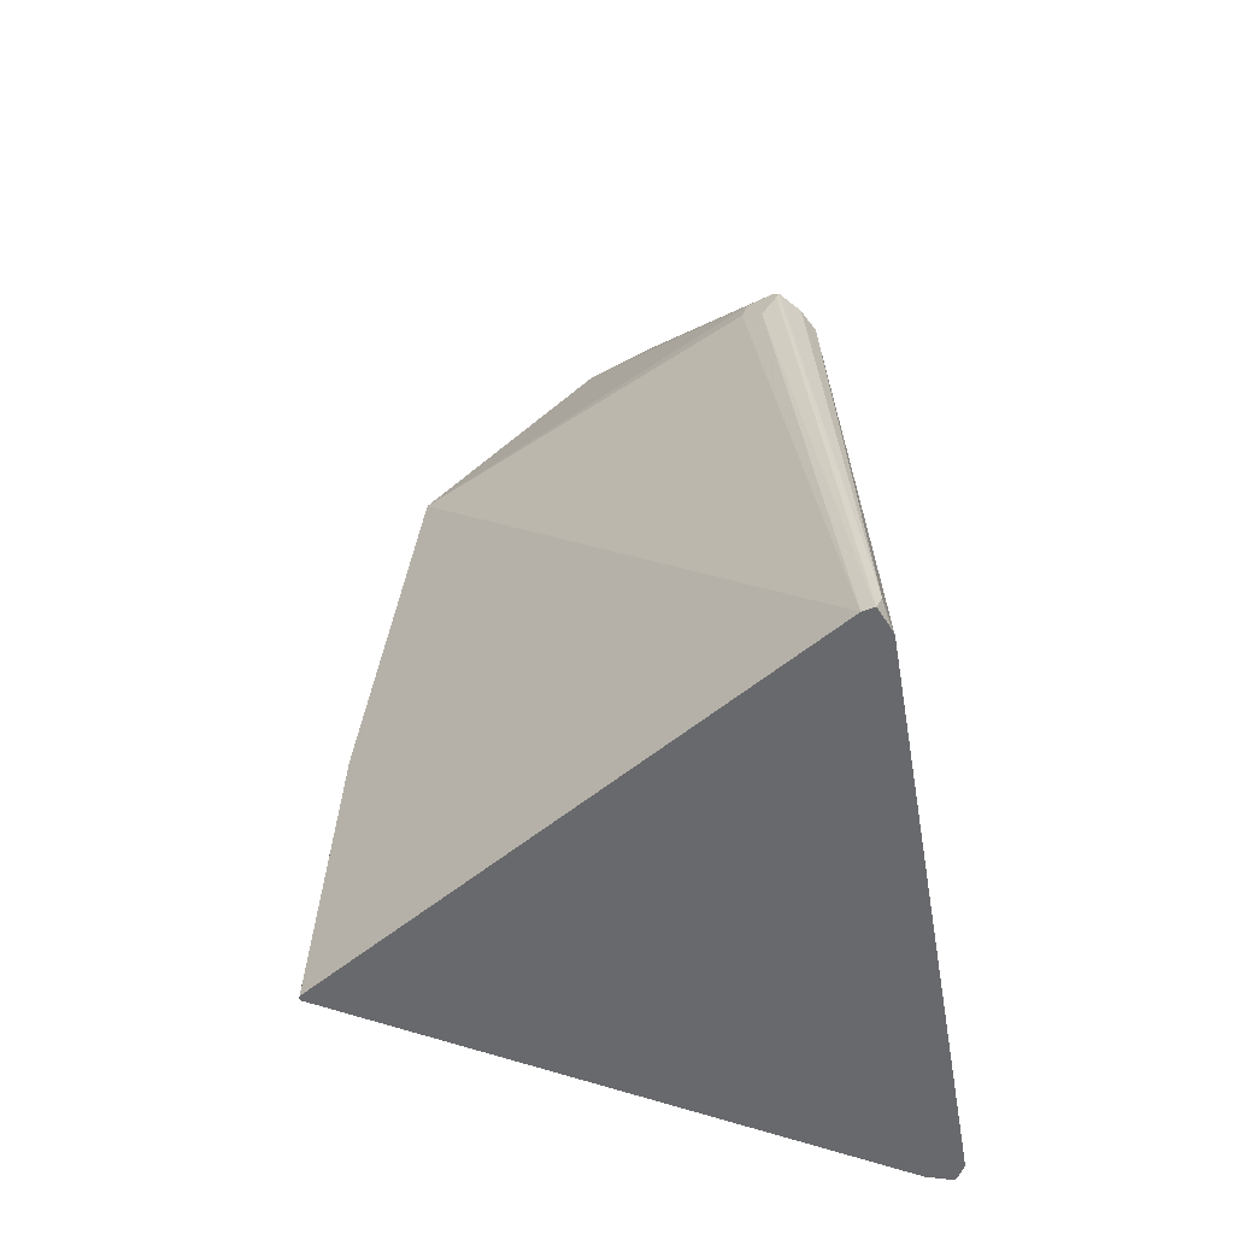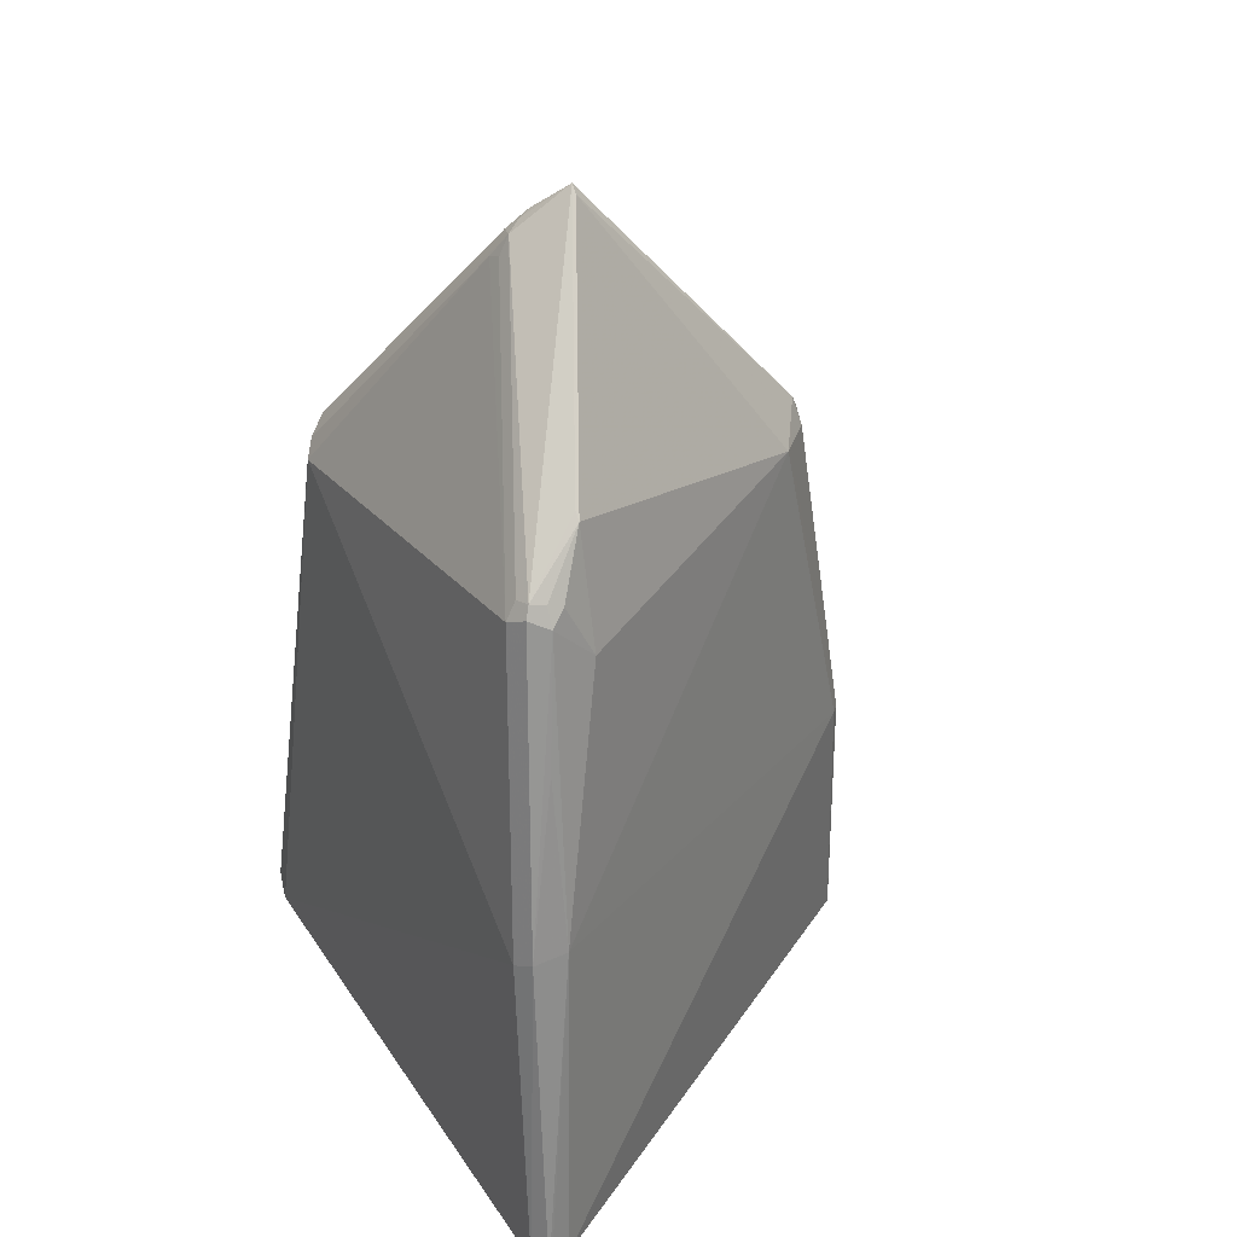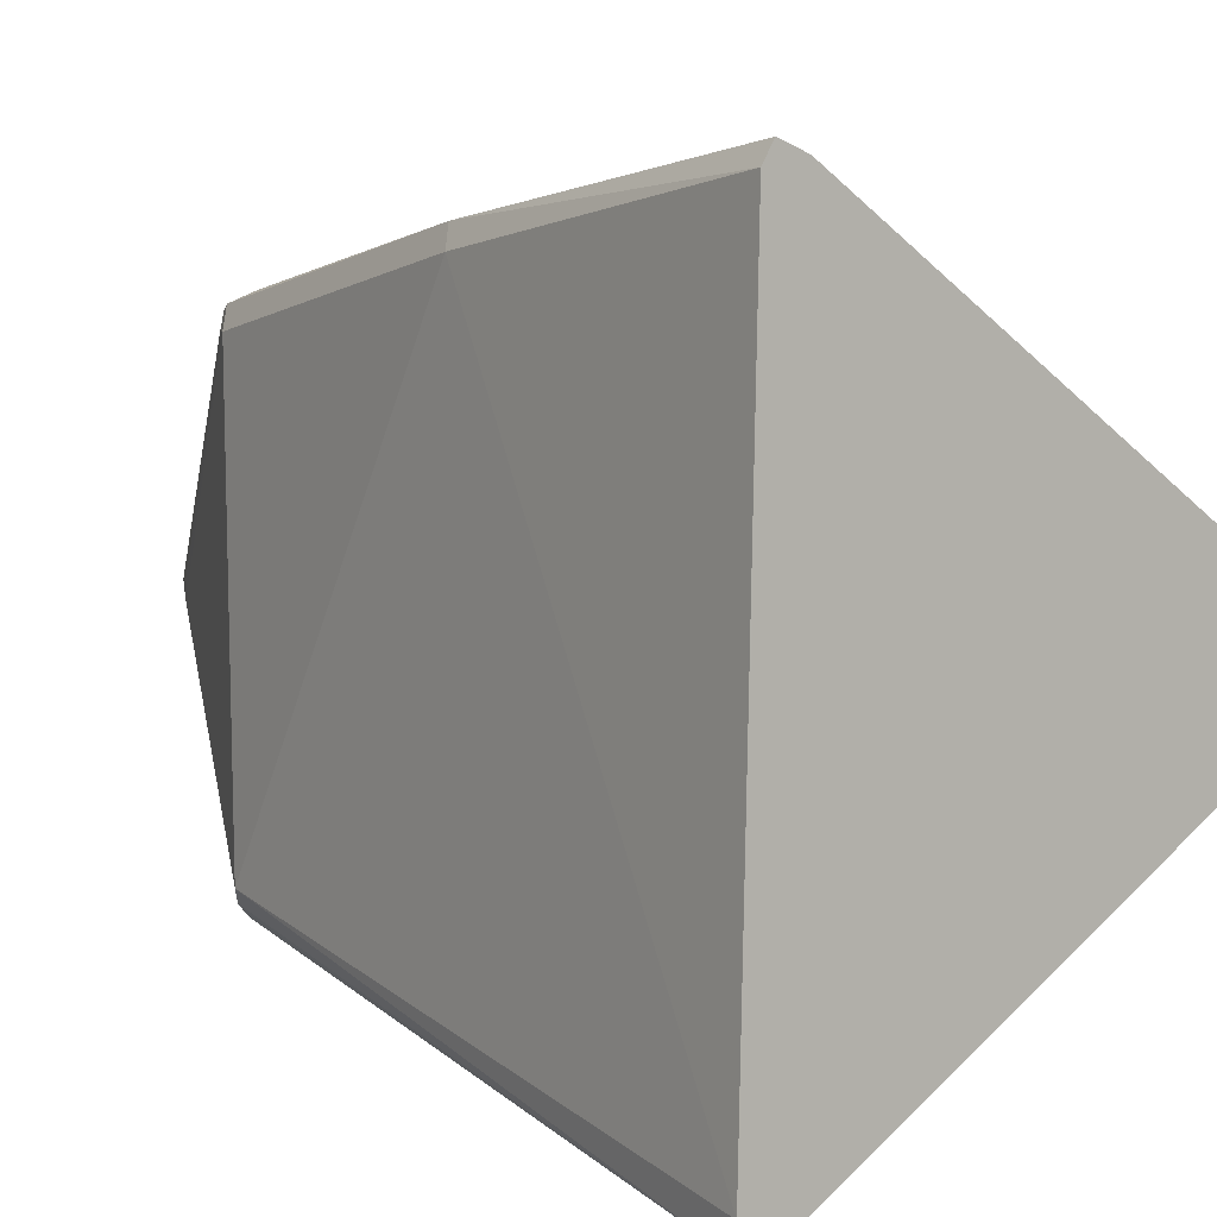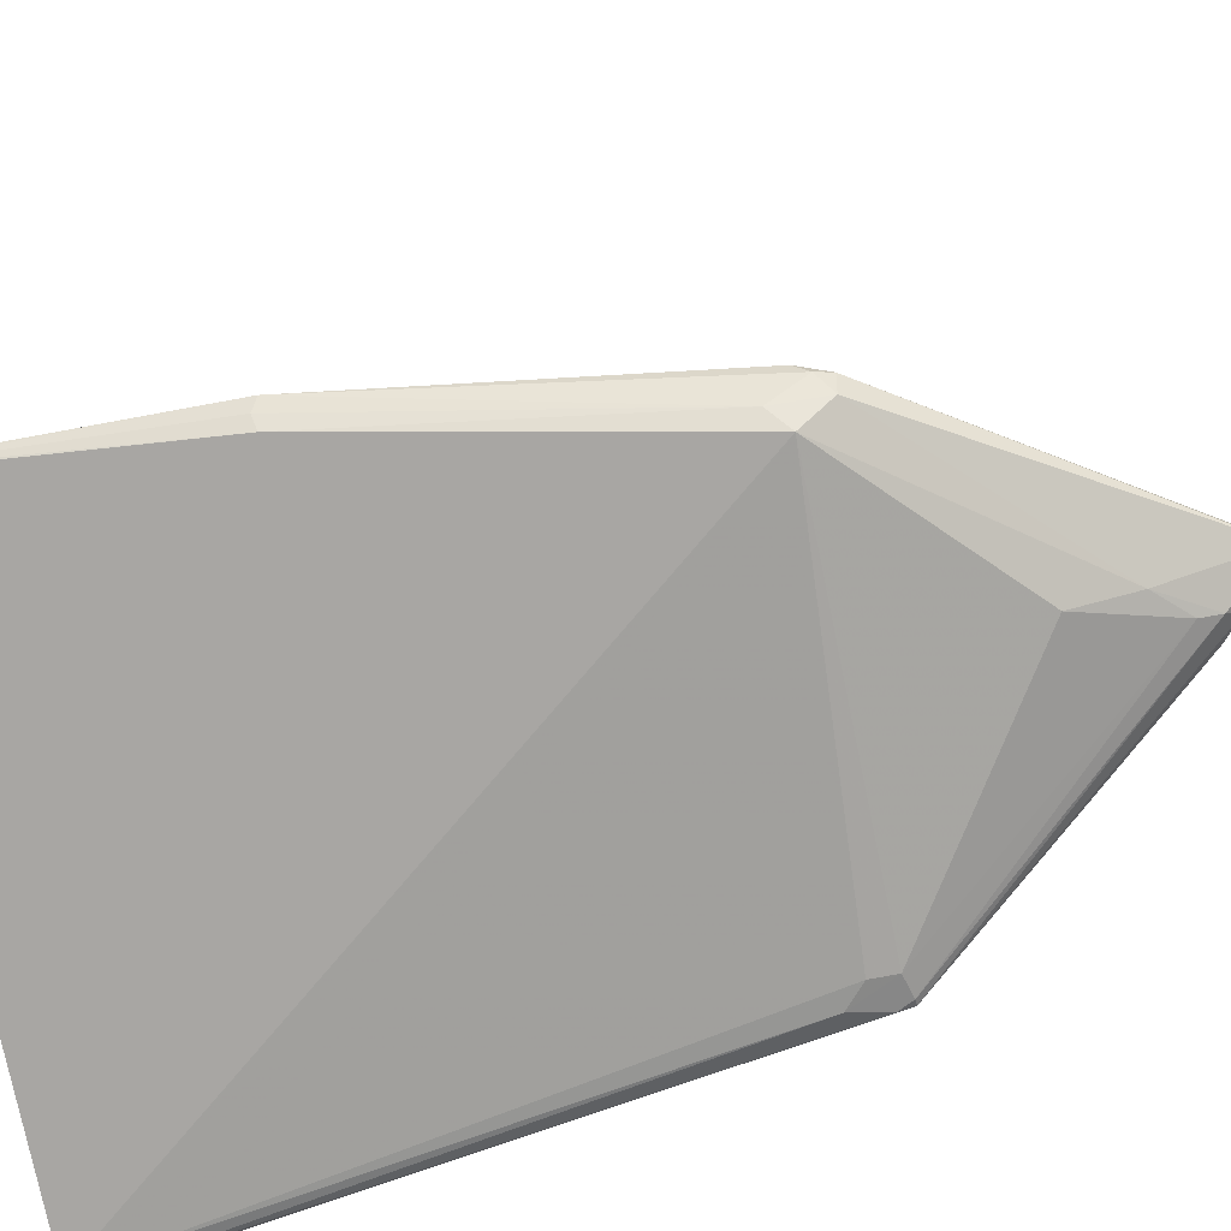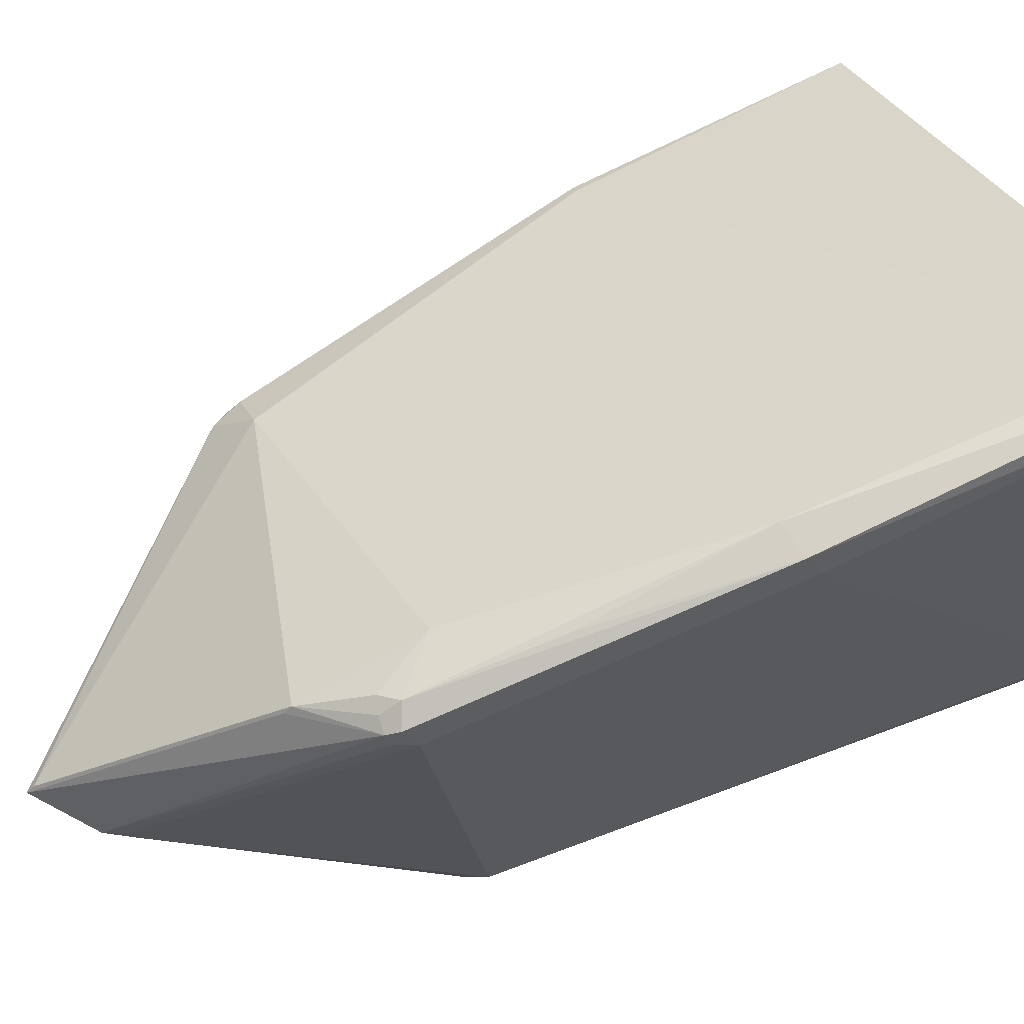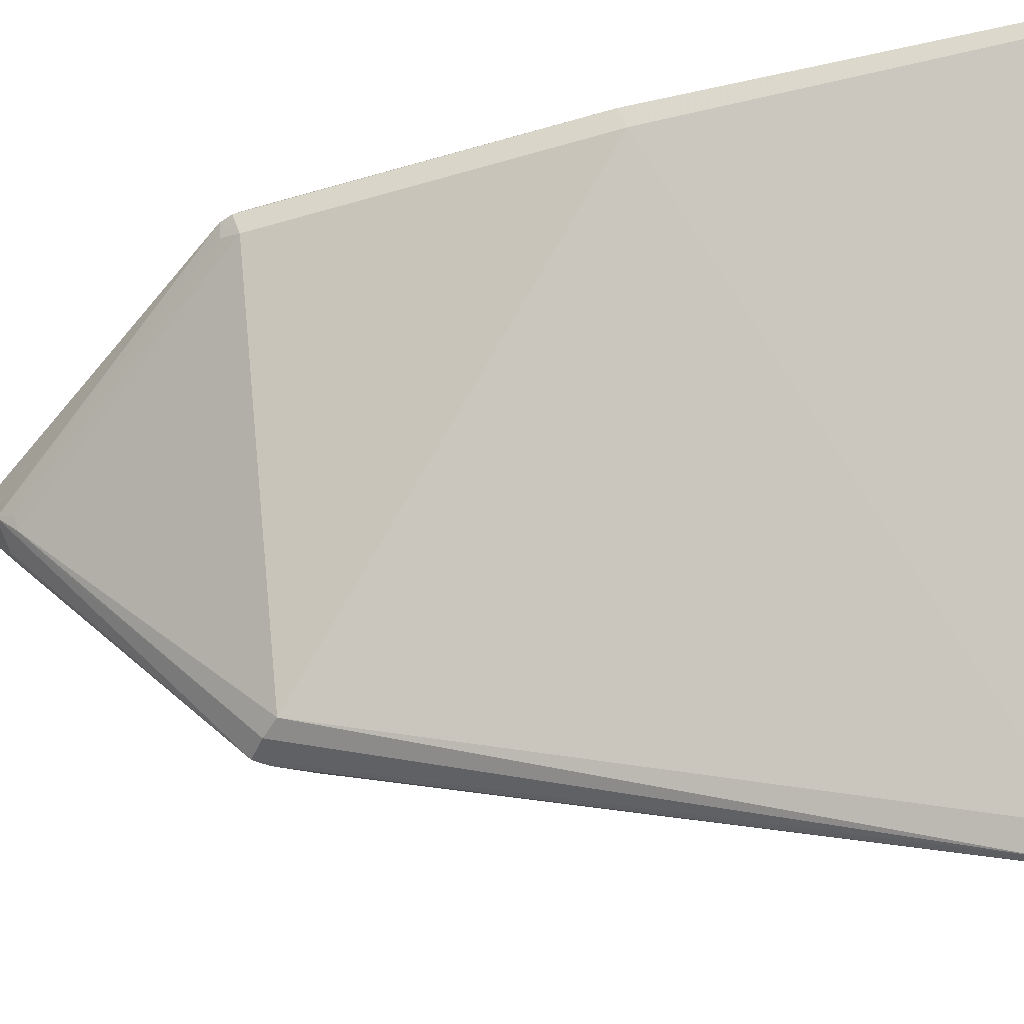
<metadata>
{"format":"obj","ext":"obj","renderer":"f3d","projection":"perspective","resolution":1024,"background":"white","views":[{"elev":-52.7,"azim":-168.9,"up":"+Y"},{"elev":34.2,"azim":-27.6,"up":"+Y"},{"elev":6.4,"azim":-37.5,"up":"+Z"},{"elev":-45.2,"azim":103.7,"up":"+Z"},{"elev":68.3,"azim":-116.3,"up":"+Z"},{"elev":-10.4,"azim":-78.3,"up":"+Z"}]}
</metadata>
<code>
v -0.06487 0.6383 0.1196
v -0.06869 0.6383 0.1134
v -0.06364 0.6383 0.1192
v -0.04796 0.7621 0.1039
v -0.06038 0.7603 0.103
v -0.0738 0.6383 -0.1034
v -0.06394 0.7567 0.09591
v -0.05532 0.6383 0.1161
v 0.1119 0.7407 0.007987
v 0.07993 0.8686 0.01863
v -0.02664 0.8579 0.08258
v -0.04262 0.8739 0.08524
v -0.04796 0.826 0.09325
v -0.04972 0.8775 0.08169
v -0.07193 0.6448 -0.1119
v -0.07295 0.6383 -0.1068
v -0.06127 0.8579 -0.06927
v -0.05328 0.8739 0.07459
v 0.1196 0.6383 -0.0002557
v 0.1146 0.7407 0.005308
v 0.09326 0.8686 0.005308
v 0.09059 0.8686 0.007987
v 0.0826 0.8686 0.01598
v 0.09059 0.8793 0.002675
v 0.005342 0.9752 0.007987
v -0.02664 0.9006 0.07194
v -0.0373 0.8793 0.08258
v -0.04262 0.881 0.08169
v -0.04796 0.8819 0.07993
v -0.07015 0.6383 -0.1143
v -0.05727 0.8633 -0.0746
v -0.05061 0.8686 -0.07991
v -0.04972 0.8633 -0.0817
v -0.01865 0.9539 -0.005316
v -0.04972 0.881 0.07459
v -0.01776 0.9557 1.907e-05
v 0.1196 0.6383 -0.001172
v 0.1137 0.739 1.907e-05
v 0.09413 0.8615 -0.008865
v 0.09326 0.8739 0.001347
v 0.09059 0.8793 -0.005316
v 0.005342 0.9778 0.005308
v -0.02664 0.9032 0.06926
v 2.46e-06 0.9712 0.007987
v -0.0142 0.9627 1.907e-05
v -0.06987 0.6383 -0.1143
v -0.04796 0.8686 -0.07991
v -0.01066 0.9592 -0.01065
v -0.003538 0.9663 -0.007102
v 0.001782 0.961 -0.01241
v -0.03908 0.8668 -0.07815
v -0.0444 0.8509 -0.08349
v 0.1193 0.6383 -0.002019
v 0.1119 0.7407 -0.005316
v 0.09059 0.8686 -0.01599
v 0.09237 0.8704 -0.007102
v 0.01865 0.9432 -0.01599
v -0.007988 0.9645 -0.005316
v -0.06585 0.6383 -0.1135
v 0.005342 0.9539 -0.01599
v 0.02664 0.9219 -0.02663
v -0.0373 0.8579 -0.07991
f 32 45 48
f 32 47 33
f 32 48 49
f 32 49 50
f 31 45 32
f 22 24 23
f 33 47 51
f 33 51 52
f 31 34 45
f 33 52 46
f 34 36 45
f 32 50 47
f 30 33 46
f 24 41 42
f 29 44 45
f 29 42 44
f 29 43 42
f 26 28 27
f 26 29 28
f 26 43 29
f 25 43 26
f 25 42 43
f 24 42 25
f 24 40 41
f 21 24 22
f 35 45 36
f 29 45 35
f 37 53 54
f 54 59 55
f 38 54 39
f 57 61 60
f 21 40 24
f 55 59 62
f 55 61 57
f 53 59 54
f 52 62 59
f 51 62 52
f 51 55 62
f 51 61 55
f 51 60 61
f 50 57 60
f 48 58 49
f 47 60 51
f 37 54 38
f 47 50 60
f 45 58 48
f 42 45 44
f 42 58 45
f 42 49 58
f 42 50 49
f 42 57 50
f 41 57 42
f 41 55 57
f 41 56 55
f 40 56 41
f 39 54 55
f 39 56 40
f 39 55 56
f 46 52 59
f 20 40 21
f 9 23 10
f 20 38 39
f 5 18 7
f 5 14 18
f 5 12 14
f 5 13 12
f 4 13 5
f 4 12 13
f 4 11 12
f 4 10 11
f 4 9 10
f 4 8 9
f 3 8 4
f 2 7 6
f 6 15 16
f 2 5 7
f 1 4 5
f 1 3 4
f 1 8 3
f 1 37 19
f 1 53 37
f 1 59 53
f 1 46 59
f 1 30 46
f 1 16 30
f 1 6 16
f 1 2 6
f 20 39 40
f 1 5 2
f 6 7 17
f 1 19 8
f 7 18 17
f 20 37 38
f 6 17 15
f 19 37 20
f 18 36 34
f 18 35 36
f 18 29 35
f 17 18 34
f 15 33 30
f 15 32 33
f 15 31 32
f 15 17 31
f 15 30 16
f 14 29 18
f 17 34 31
f 12 28 29
f 9 19 20
f 12 29 14
f 8 19 9
f 9 20 21
f 9 21 22
f 10 23 24
f 9 22 23
f 10 25 26
f 10 26 11
f 11 26 27
f 11 27 12
f 12 27 28
f 10 24 25

</code>
